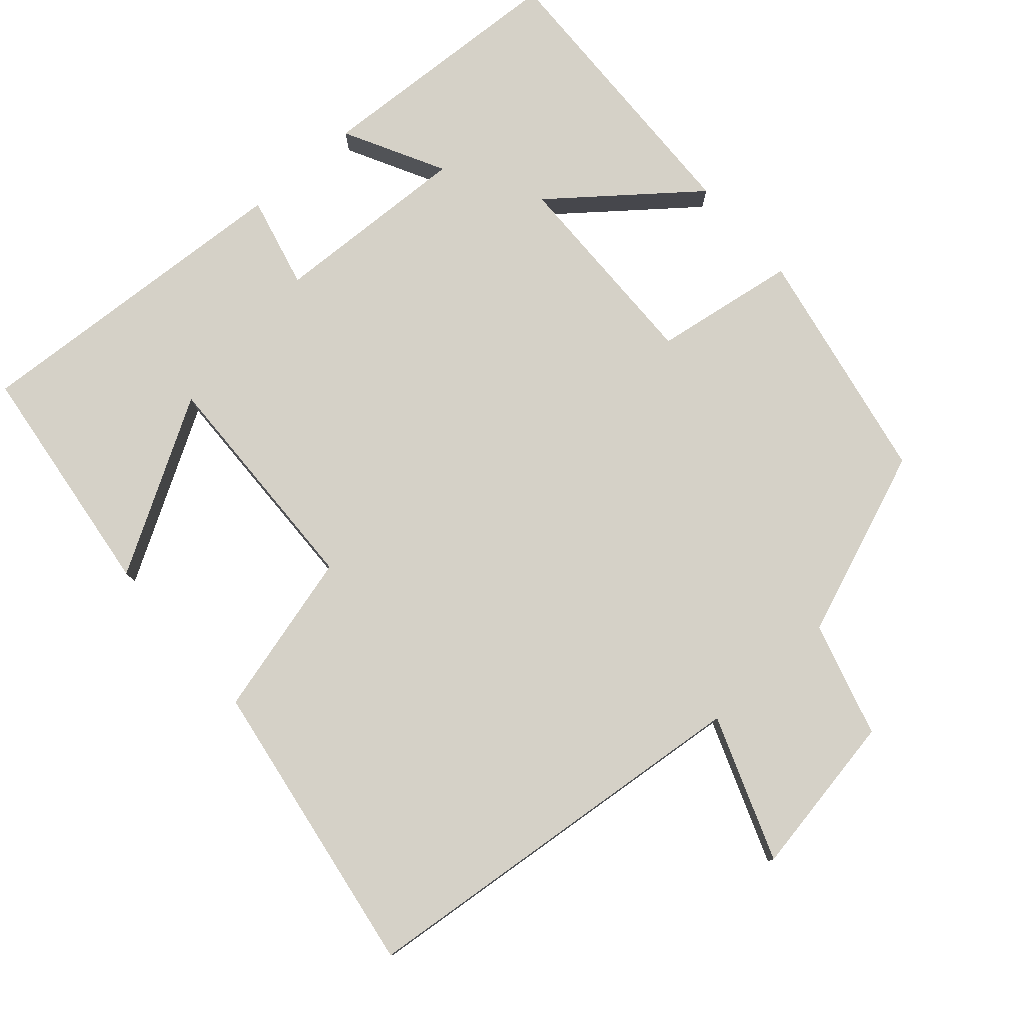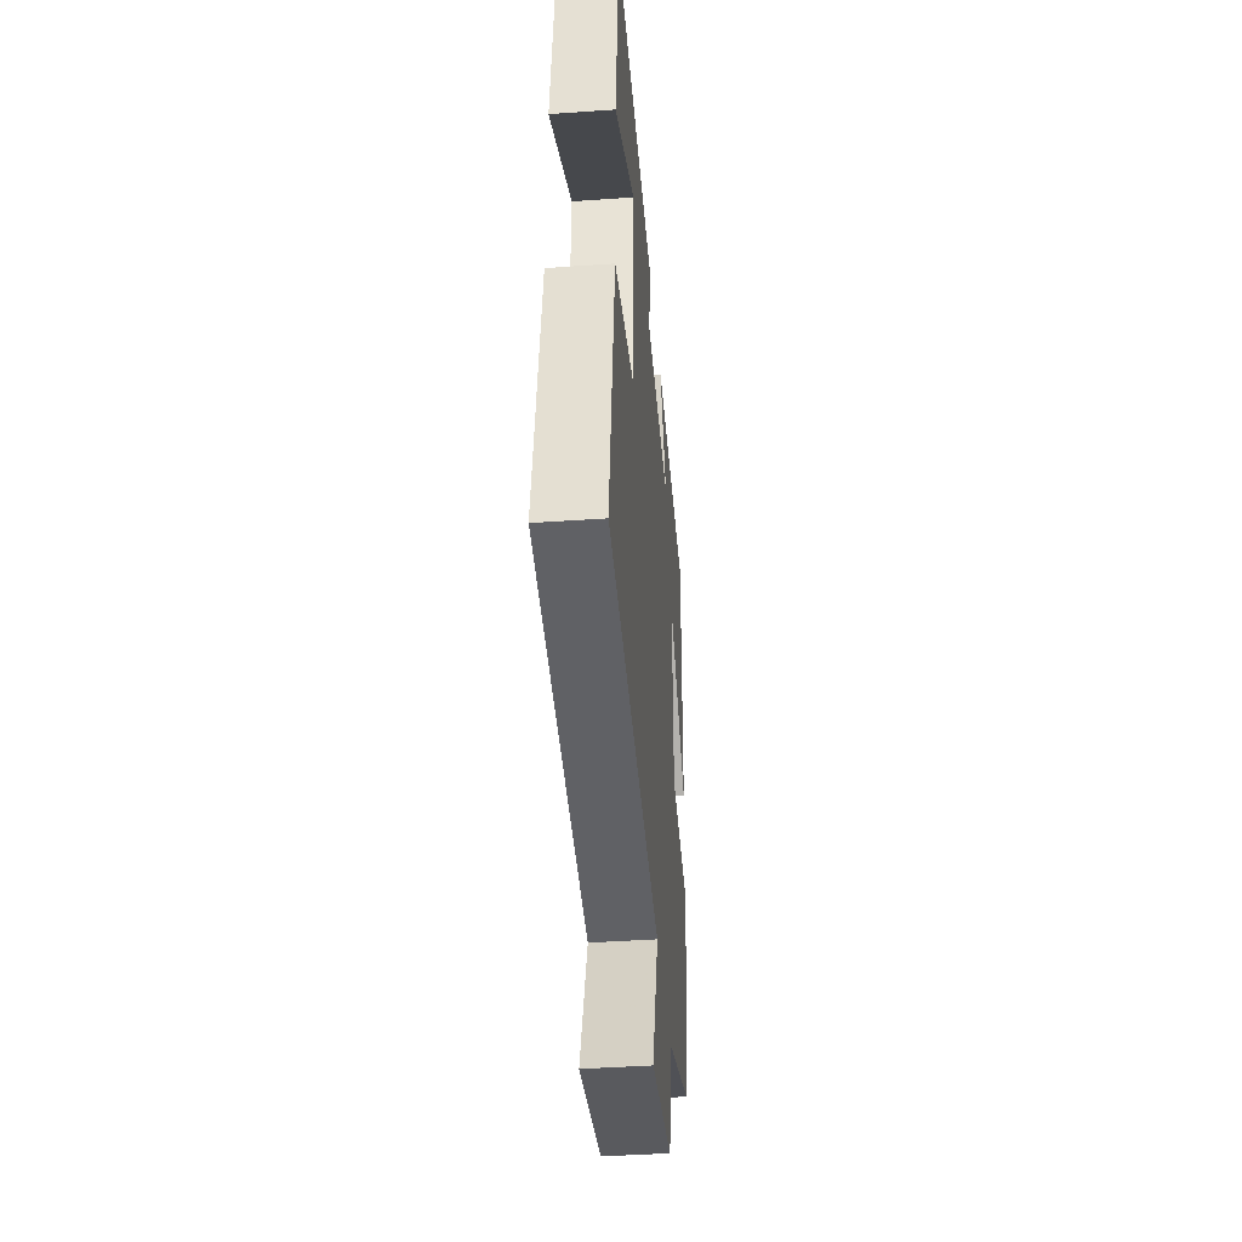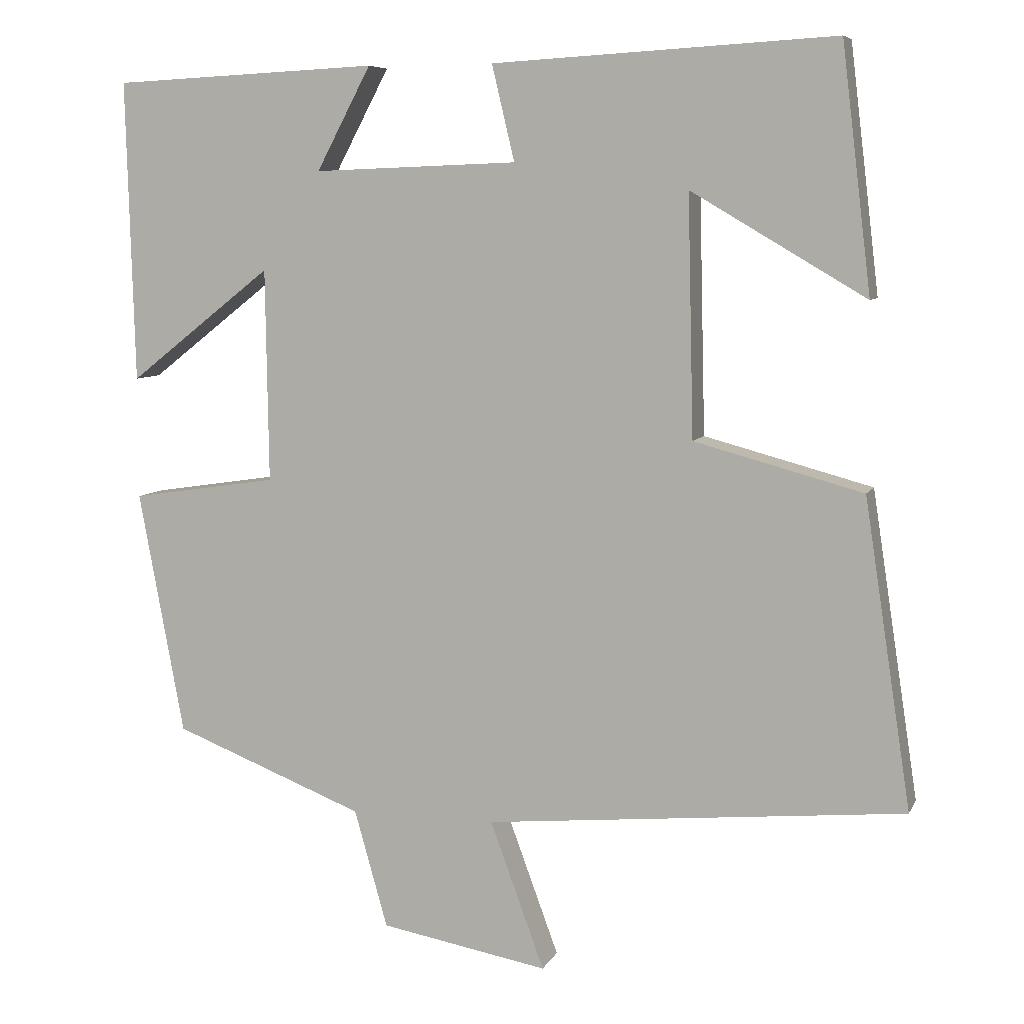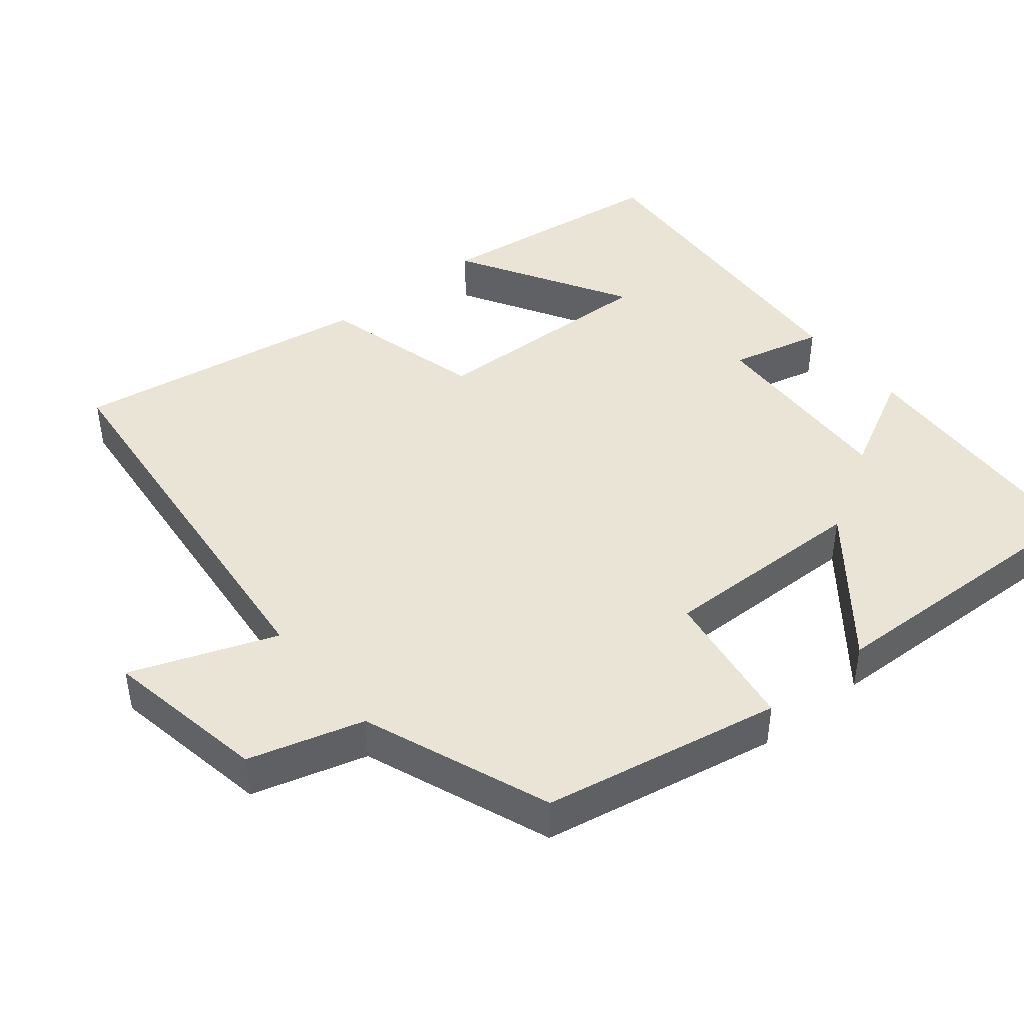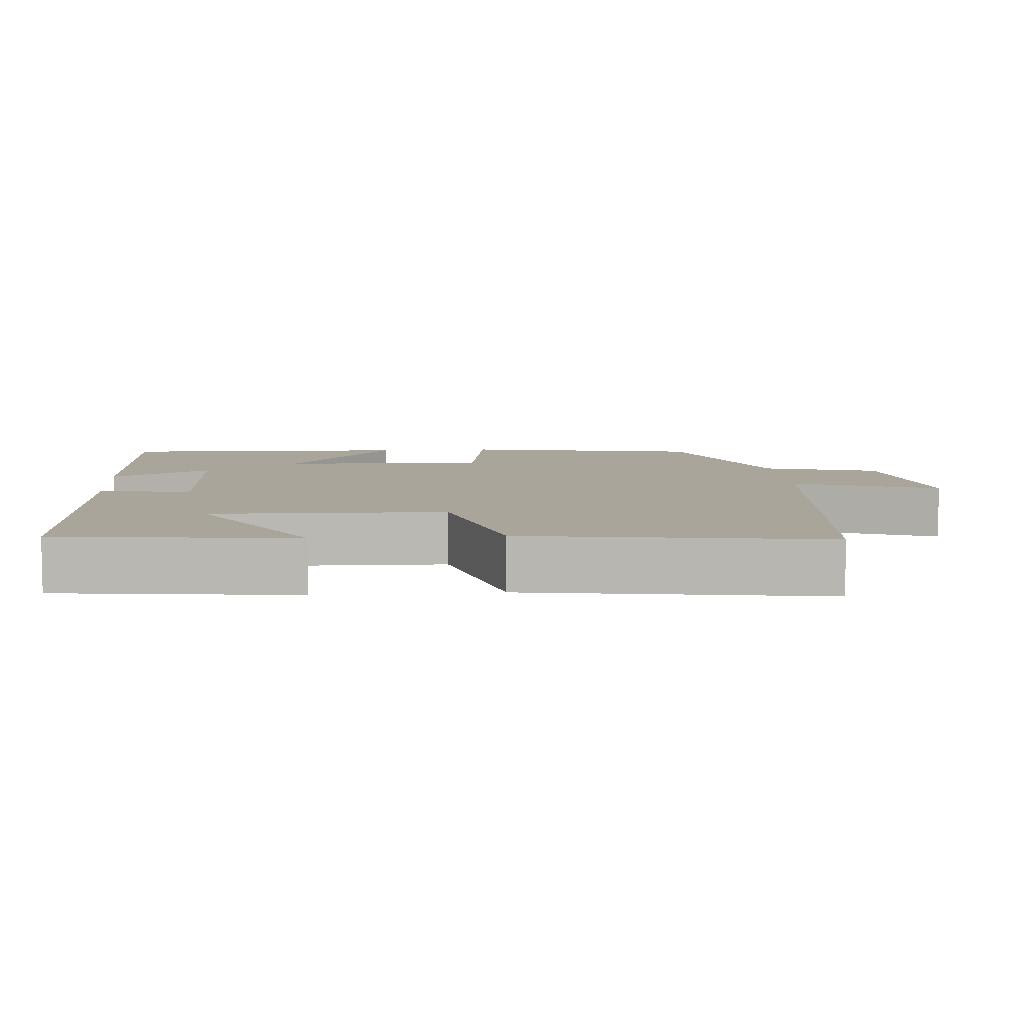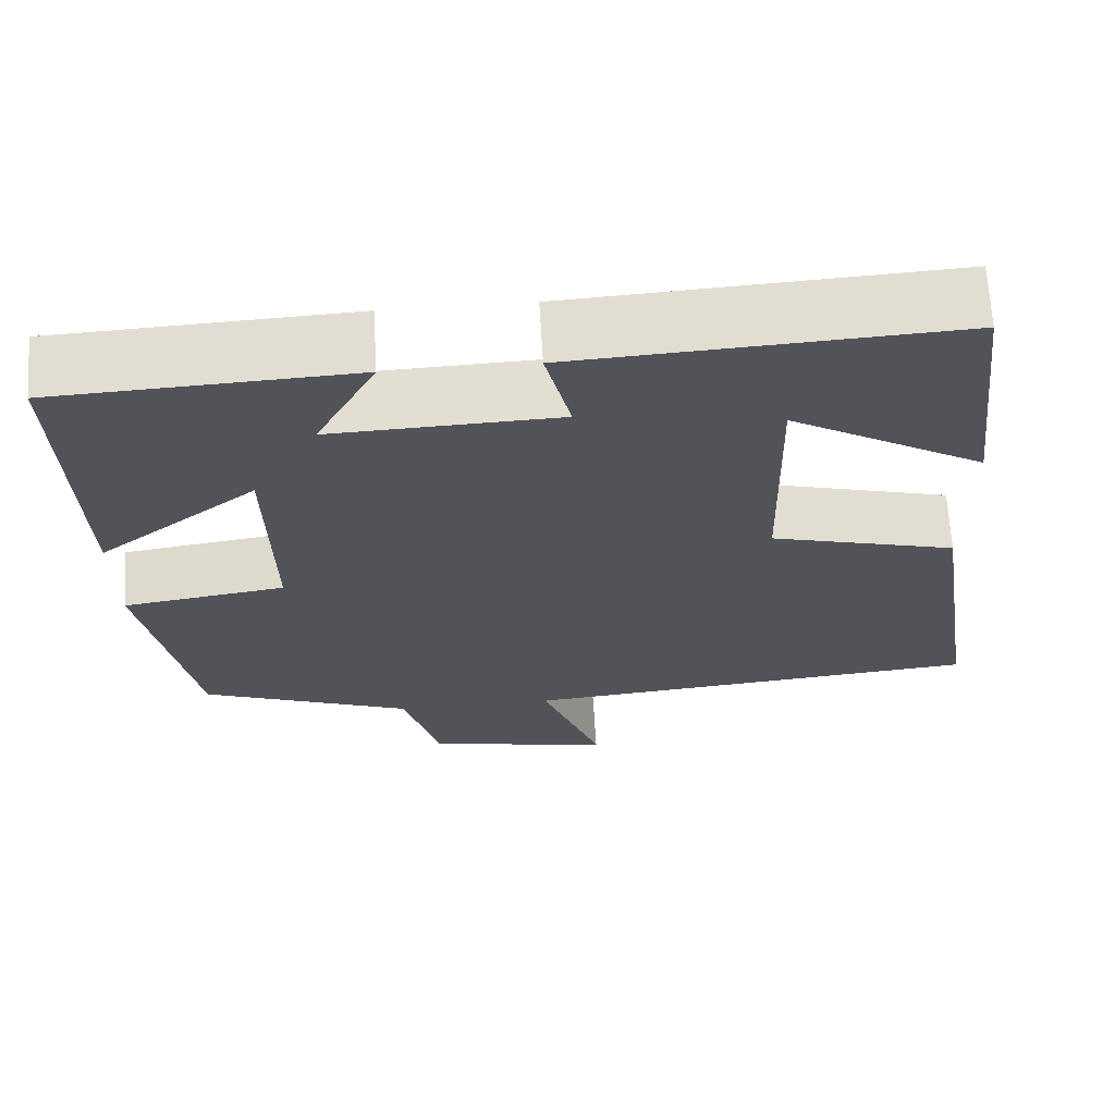
<metadata>
{"format":"obj","ext":"obj","renderer":"f3d","projection":"perspective","resolution":1024,"background":"white","views":[{"elev":78.9,"azim":138.9,"up":"+Y"},{"elev":-41.9,"azim":94.9,"up":"+Z"},{"elev":7.3,"azim":16.7,"up":"+Z"},{"elev":43.7,"azim":-129.0,"up":"+Y"},{"elev":7.7,"azim":85.4,"up":"+Y"},{"elev":67.0,"azim":-3.4,"up":"+Z"}]}
</metadata>
<code>
v -0.511 0.07 0.483
v -0.159 0.07 0.5
v -0.231 0.07 0.364
v 0.039 0.07 0.374
v 0.009 0.07 0.5
v 0.461 0.07 0.526
v 0.5 0.07 0.202
v 0.269 0.07 0.338
v 0.277 0.07 0.02
v 0.5 0.07 -0.04
v 0.562 0.07 -0.447
v 0.007 0.07 -0.5
v 0.079 0.07 -0.696
v -0.143 0.07 -0.656
v -0.187 0.07 -0.5
v -0.44 0.07 -0.401
v -0.5 0.07 -0.078
v -0.306 0.07 -0.049
v -0.31 0.07 0.233
v -0.5 0.07 0.084
v -0.511 0 0.483
v -0.159 0 0.5
v -0.231 0 0.364
v 0.039 0 0.374
v 0.009 0 0.5
v 0.461 0 0.526
v 0.5 0 0.202
v 0.269 0 0.338
v 0.277 0 0.02
v 0.5 0 -0.04
v 0.562 0 -0.447
v 0.007 0 -0.5
v 0.079 0 -0.696
v -0.143 0 -0.656
v -0.187 0 -0.5
v -0.44 0 -0.401
v -0.5 0 -0.078
v -0.306 0 -0.049
v -0.31 0 0.233
v -0.5 0 0.084
f 19 20 1 2
f 15 16 17 18
f 12 13 14 15
f 9 10 11 12
f 8 9 12 15
f 5 6 7 8
f 4 5 8
f 3 4 8 15
f 19 2 3
f 3 15 18 19
f 22 21 40 39
f 38 37 36 35
f 35 34 33 32
f 32 31 30 29
f 35 32 29 28
f 28 27 26 25
f 28 25 24
f 35 28 24 23
f 23 22 39
f 39 38 35 23
f 1 21 22 2
f 2 22 23 3
f 3 23 24 4
f 4 24 25 5
f 5 25 26 6
f 6 26 27 7
f 7 27 28 8
f 8 28 29 9
f 9 29 30 10
f 10 30 31 11
f 11 31 32 12
f 12 32 33 13
f 13 33 34 14
f 14 34 35 15
f 15 35 36 16
f 16 36 37 17
f 17 37 38 18
f 18 38 39 19
f 19 39 40 20
f 20 40 21 1

</code>
